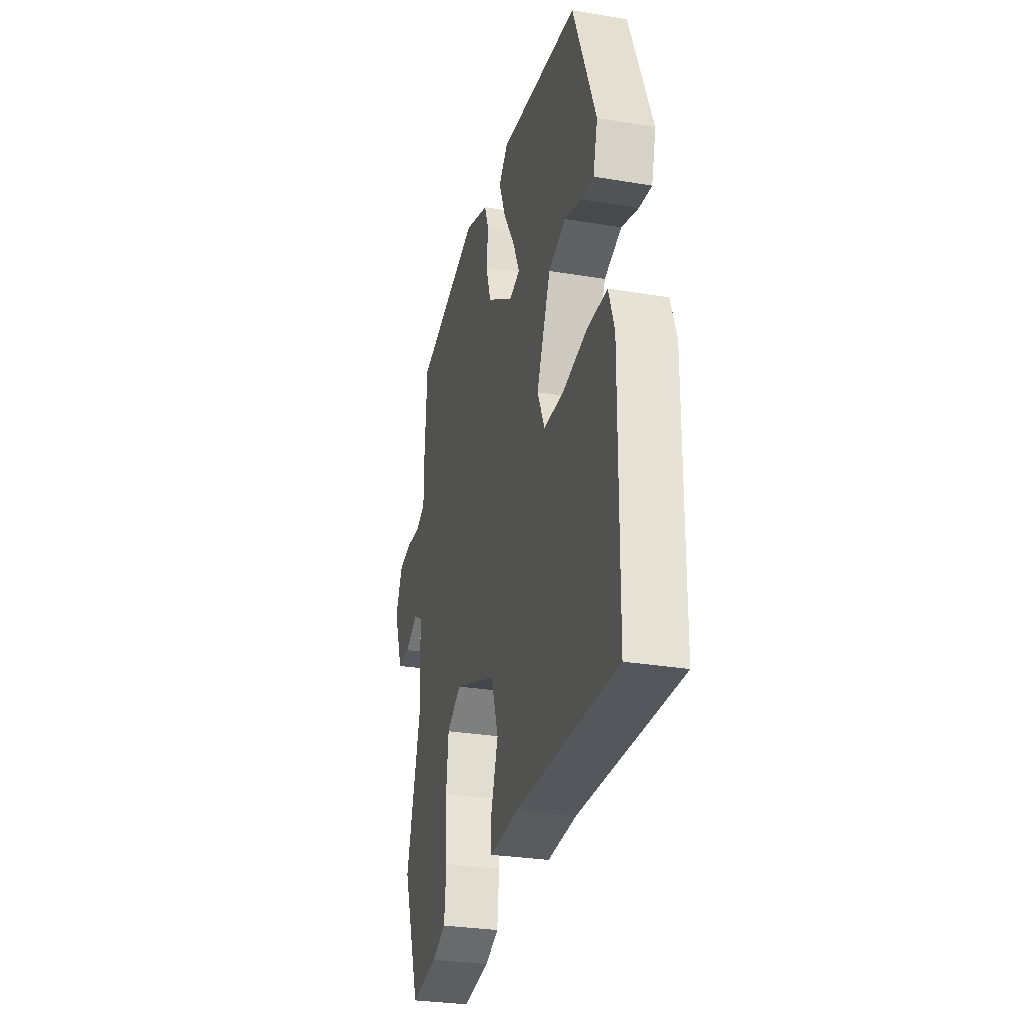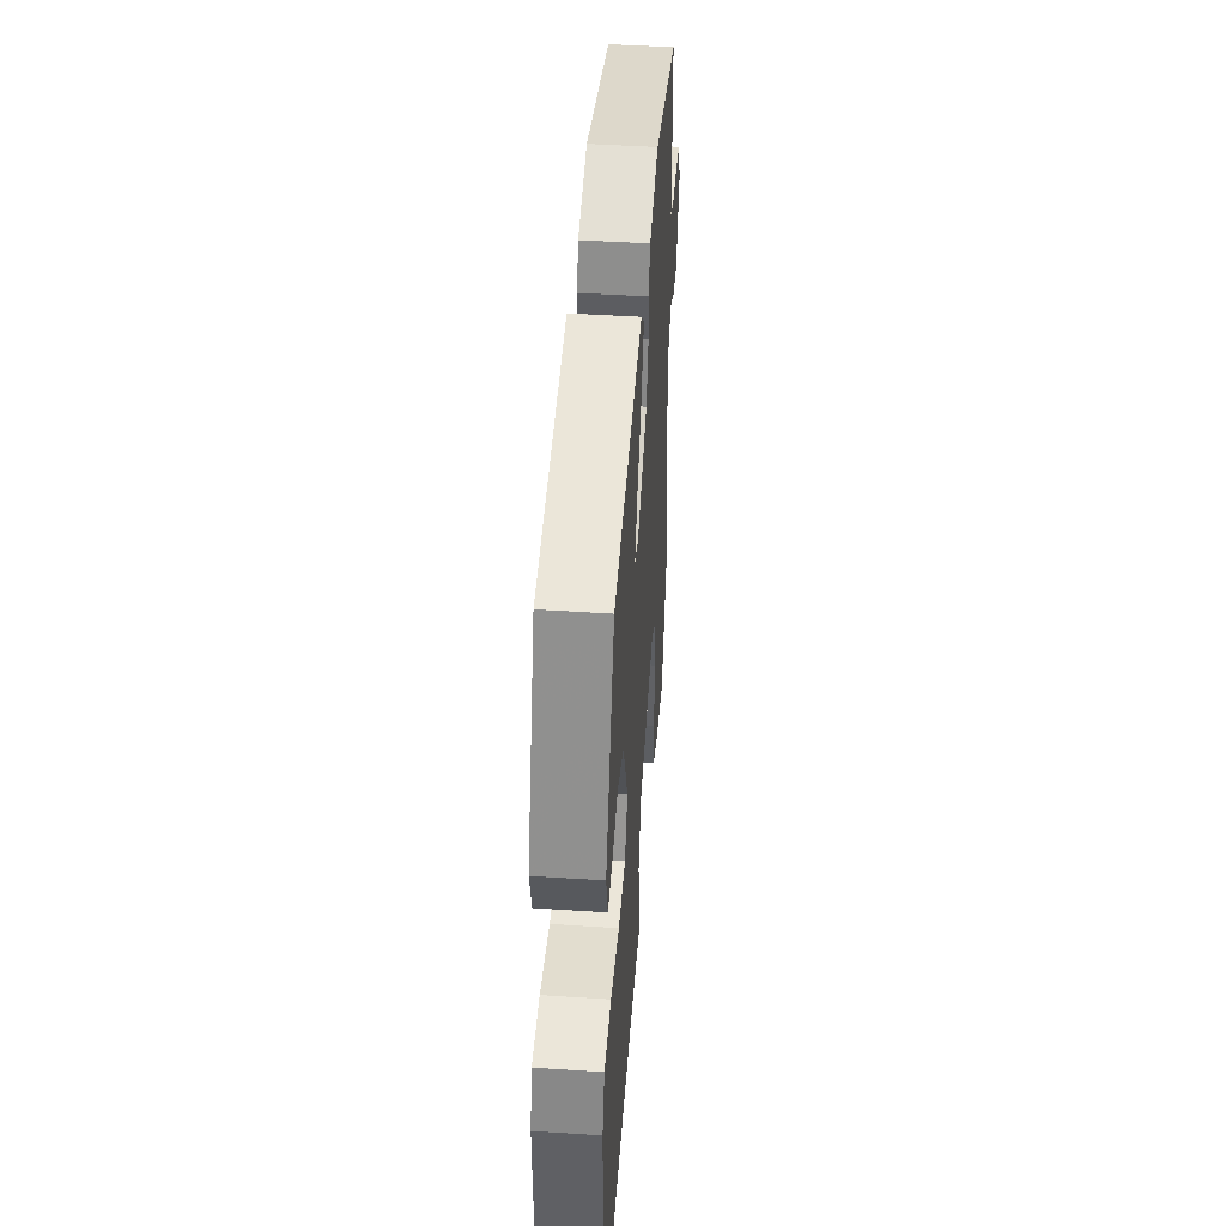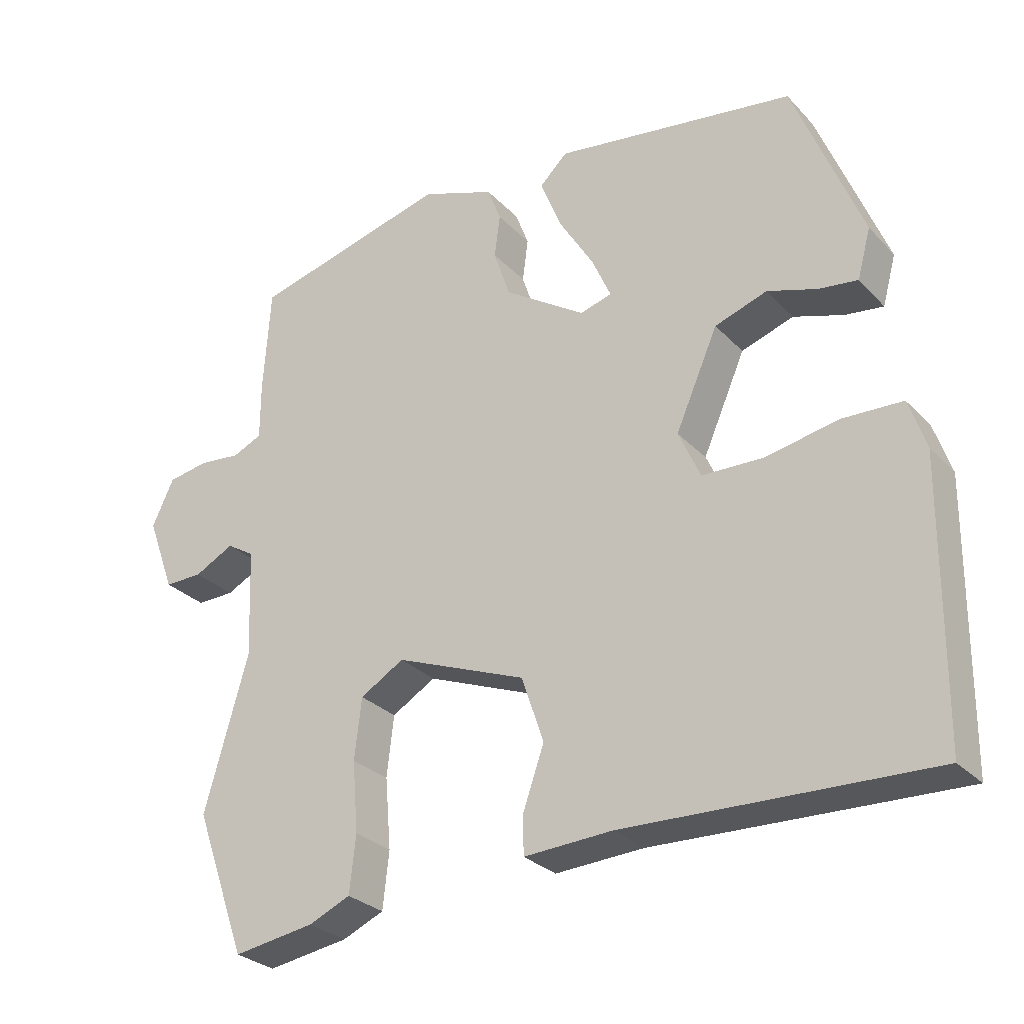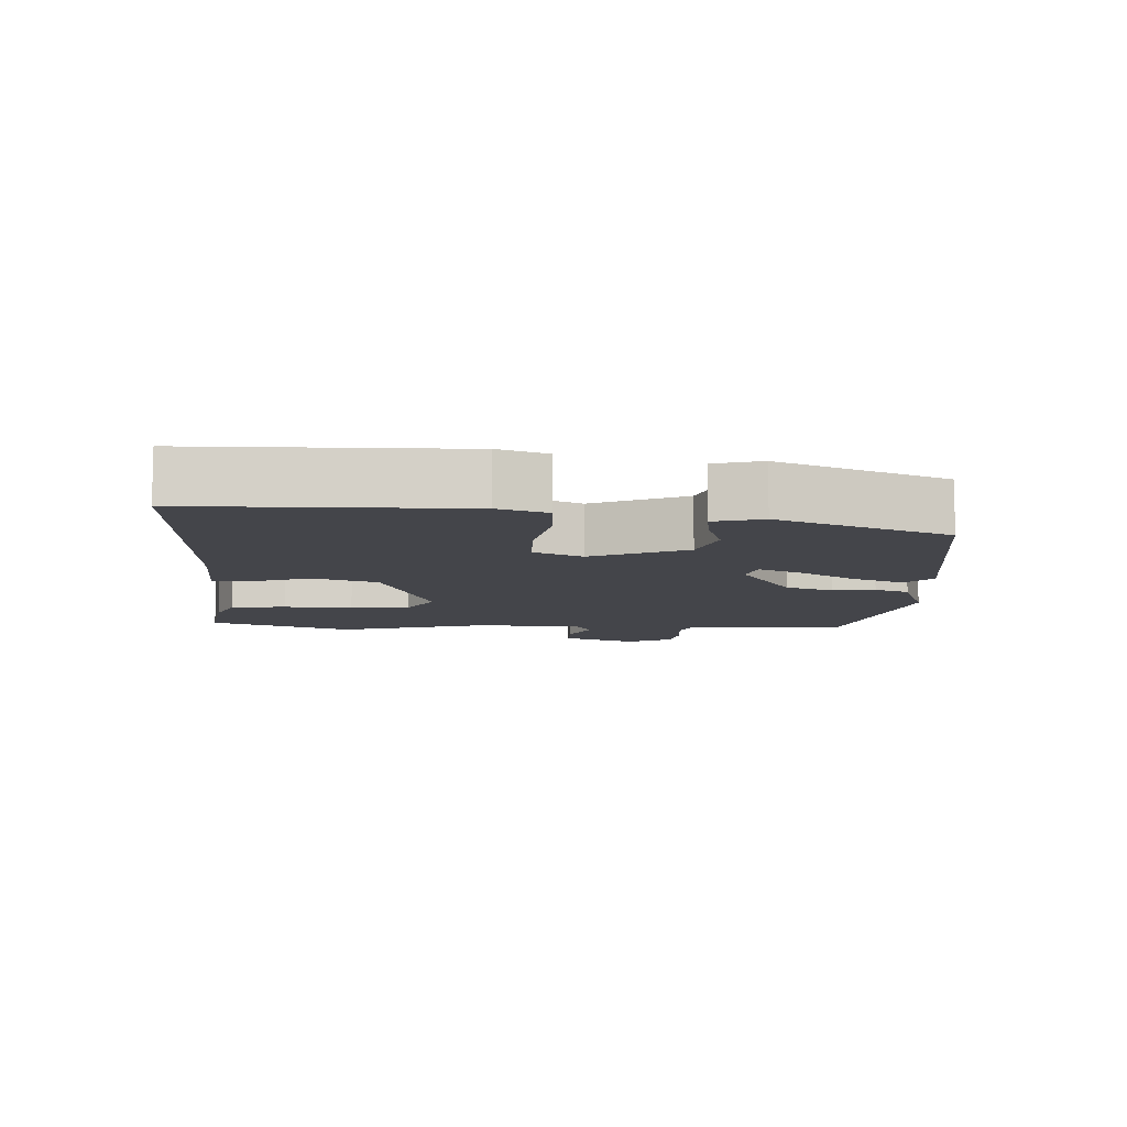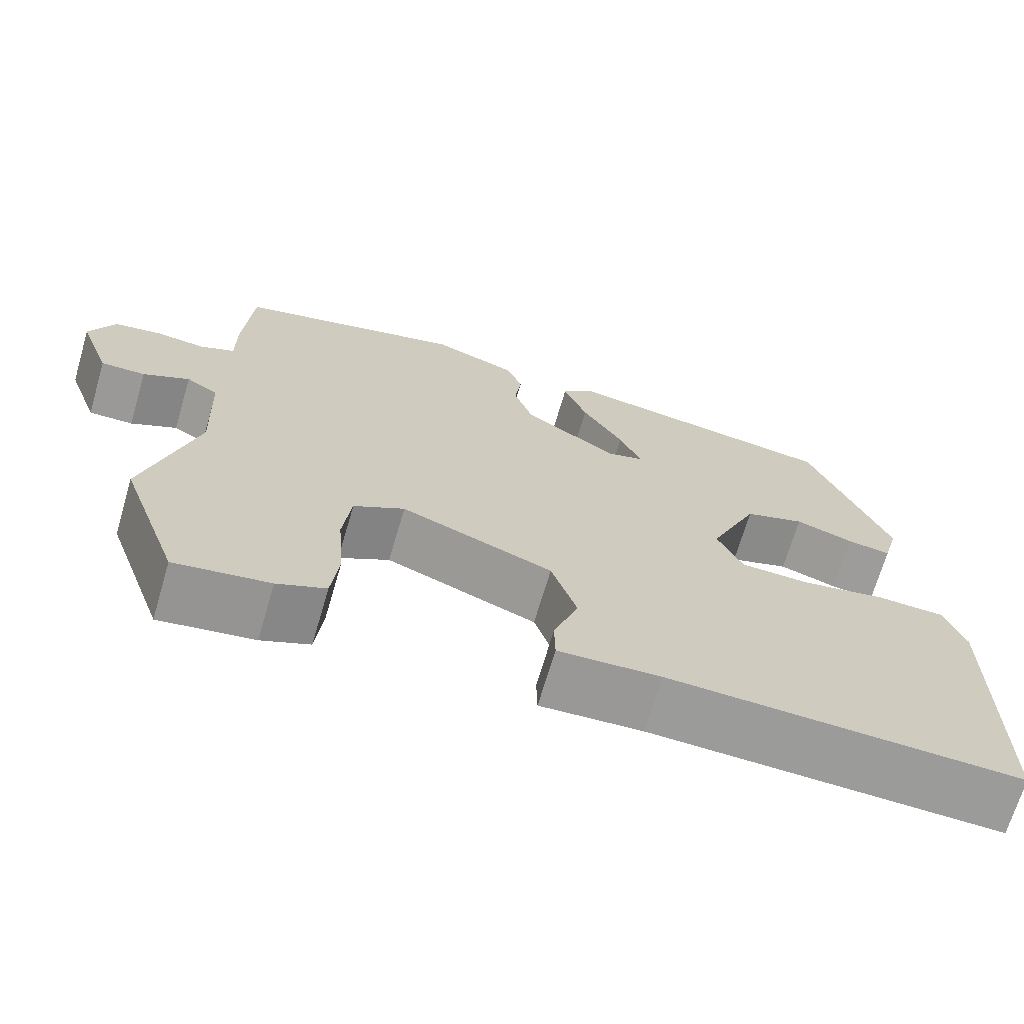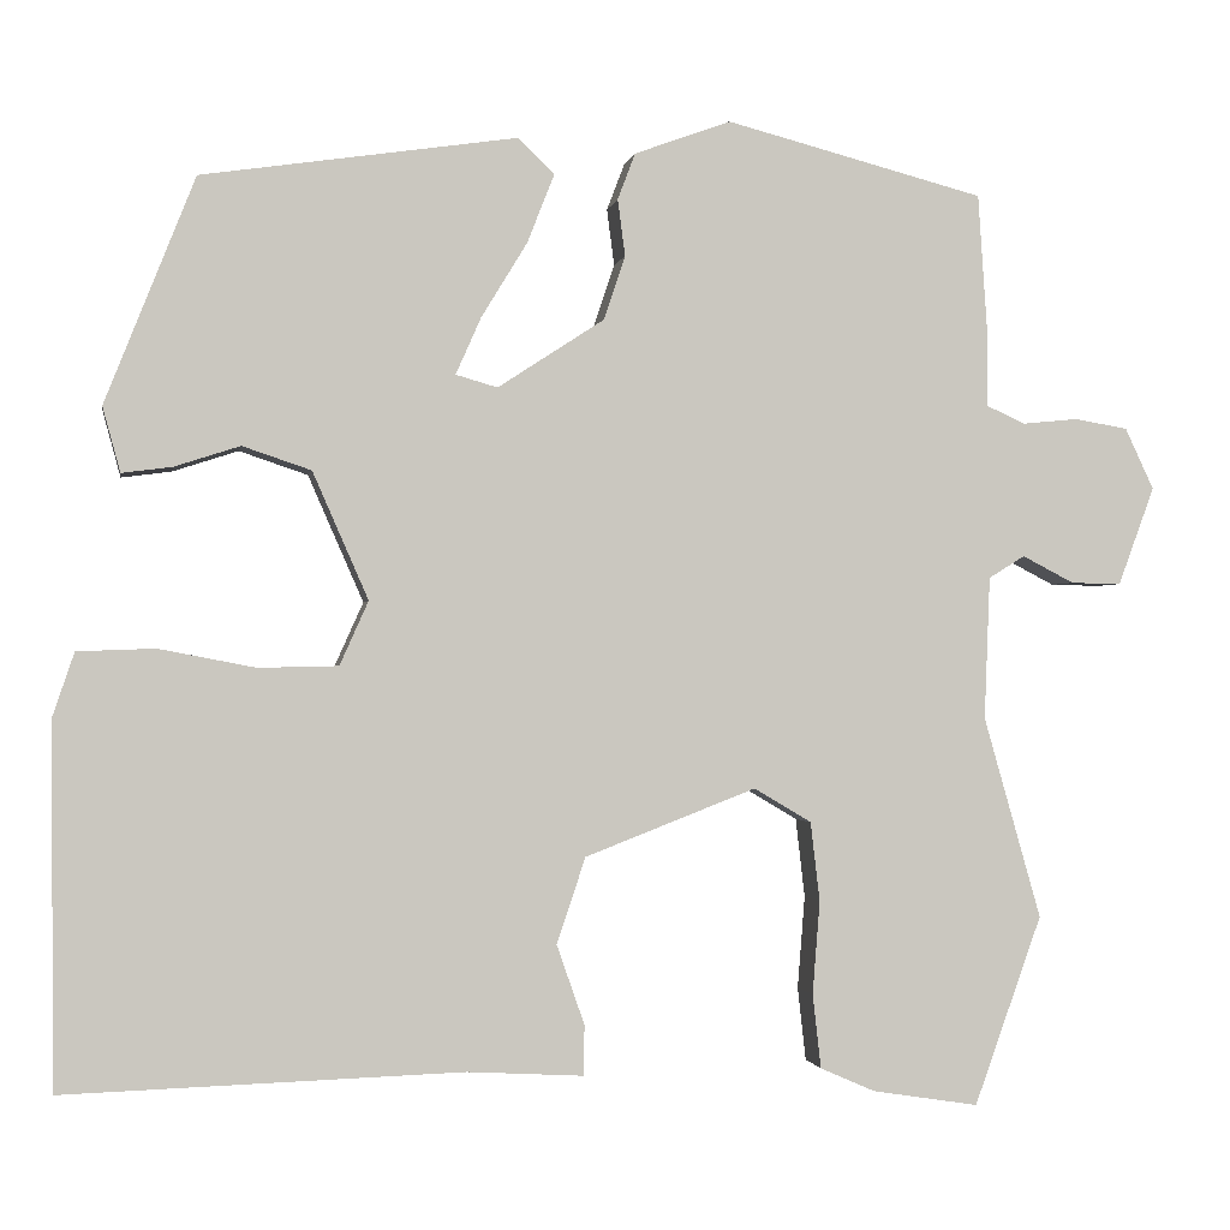
<metadata>
{"format":"obj","ext":"obj","renderer":"f3d","projection":"perspective","resolution":1024,"background":"white","views":[{"elev":-29.4,"azim":-103.9,"up":"+Z"},{"elev":45.5,"azim":-85.7,"up":"+Z"},{"elev":-28.4,"azim":-146.3,"up":"+Z"},{"elev":-9.3,"azim":-92.8,"up":"+Y"},{"elev":-69.3,"azim":163.6,"up":"+Z"},{"elev":-1.2,"azim":-9.7,"up":"+Z"}]}
</metadata>
<code>
v 0.564 0.07 -0.321
v 0.491 0.07 -0.525
v 0.376 0.07 -0.507
v 0.317 0.07 -0.481
v 0.308 0.07 -0.401
v 0.316 0.07 -0.301
v 0.306 0.07 -0.215
v 0.244 0.07 -0.178
v 0.059 0.07 -0.25
v 0.028 0.07 -0.343
v 0.058 0.07 -0.429
v 0.057 0.07 -0.483
v -0.068 0.07 -0.476
v -0.498 0.07 -0.49
v -0.502 0.07 -0.102
v -0.478 0.07 -0.031
v -0.394 0.07 -0.028
v -0.29 0.07 -0.048
v -0.204 0.07 -0.046
v -0.173 0.07 0.023
v -0.233 0.07 0.16
v -0.307 0.07 0.185
v -0.378 0.07 0.162
v -0.432 0.07 0.155
v -0.451 0.07 0.225
v -0.354 0.07 0.469
v -0.014 0.07 0.519
v 0.025 0.07 0.481
v -0.004 0.07 0.407
v -0.054 0.07 0.325
v -0.081 0.07 0.264
v -0.036 0.07 0.251
v 0.079 0.07 0.326
v 0.102 0.07 0.395
v 0.094 0.07 0.456
v 0.113 0.07 0.506
v 0.217 0.07 0.544
v 0.496 0.07 0.471
v 0.506 0.07 0.322
v 0.506 0.07 0.24
v 0.548 0.07 0.221
v 0.608 0.07 0.227
v 0.665 0.07 0.217
v 0.696 0.07 0.151
v 0.657 0.07 0.045
v 0.603 0.07 0.046
v 0.547 0.07 0.075
v 0.508 0.07 0.051
v 0.502 0.07 -0.103
v 0.564 0 -0.321
v 0.491 0 -0.525
v 0.376 0 -0.507
v 0.317 0 -0.481
v 0.308 0 -0.401
v 0.316 0 -0.301
v 0.306 0 -0.215
v 0.244 0 -0.178
v 0.059 0 -0.25
v 0.028 0 -0.343
v 0.058 0 -0.429
v 0.057 0 -0.483
v -0.068 0 -0.476
v -0.498 0 -0.49
v -0.502 0 -0.102
v -0.478 0 -0.031
v -0.394 0 -0.028
v -0.29 0 -0.048
v -0.204 0 -0.046
v -0.173 0 0.023
v -0.233 0 0.16
v -0.307 0 0.185
v -0.378 0 0.162
v -0.432 0 0.155
v -0.451 0 0.225
v -0.354 0 0.469
v -0.014 0 0.519
v 0.025 0 0.481
v -0.004 0 0.407
v -0.054 0 0.325
v -0.081 0 0.264
v -0.036 0 0.251
v 0.079 0 0.326
v 0.102 0 0.395
v 0.094 0 0.456
v 0.113 0 0.506
v 0.217 0 0.544
v 0.496 0 0.471
v 0.506 0 0.322
v 0.506 0 0.24
v 0.548 0 0.221
v 0.608 0 0.227
v 0.665 0 0.217
v 0.696 0 0.151
v 0.657 0 0.045
v 0.603 0 0.046
v 0.547 0 0.075
v 0.508 0 0.051
v 0.502 0 -0.103
f 44 45 46 47
f 42 43 44 47
f 41 42 47 48
f 40 41 48
f 37 38 39 40
f 37 40 48 49
f 34 35 36 37
f 33 34 37 49
f 27 28 29 30
f 27 30 31
f 26 27 31
f 25 26 31
f 22 23 24 25
f 22 25 31 32
f 15 16 17 18
f 13 14 15 18
f 13 18 19
f 10 11 12 13
f 9 10 13 19
f 8 9 19 20
f 3 4 5 6
f 3 6 7
f 2 3 7
f 1 2 7
f 32 33 49 1
f 21 22 32
f 8 20 21 32
f 1 7 8 32
f 96 95 94 93
f 96 93 92 91
f 97 96 91 90
f 97 90 89
f 89 88 87 86
f 98 97 89 86
f 86 85 84 83
f 98 86 83 82
f 79 78 77 76
f 80 79 76
f 80 76 75
f 80 75 74
f 74 73 72 71
f 81 80 74 71
f 67 66 65 64
f 67 64 63 62
f 68 67 62
f 62 61 60 59
f 68 62 59 58
f 69 68 58 57
f 55 54 53 52
f 56 55 52
f 56 52 51
f 56 51 50
f 50 98 82 81
f 81 71 70
f 81 70 69 57
f 81 57 56 50
f 1 50 51 2
f 2 51 52 3
f 3 52 53 4
f 4 53 54 5
f 5 54 55 6
f 6 55 56 7
f 7 56 57 8
f 8 57 58 9
f 9 58 59 10
f 10 59 60 11
f 11 60 61 12
f 12 61 62 13
f 13 62 63 14
f 14 63 64 15
f 15 64 65 16
f 16 65 66 17
f 17 66 67 18
f 18 67 68 19
f 19 68 69 20
f 20 69 70 21
f 21 70 71 22
f 22 71 72 23
f 23 72 73 24
f 24 73 74 25
f 25 74 75 26
f 26 75 76 27
f 27 76 77 28
f 28 77 78 29
f 29 78 79 30
f 30 79 80 31
f 31 80 81 32
f 32 81 82 33
f 33 82 83 34
f 34 83 84 35
f 35 84 85 36
f 36 85 86 37
f 37 86 87 38
f 38 87 88 39
f 39 88 89 40
f 40 89 90 41
f 41 90 91 42
f 42 91 92 43
f 43 92 93 44
f 44 93 94 45
f 45 94 95 46
f 46 95 96 47
f 47 96 97 48
f 48 97 98 49
f 49 98 50 1

</code>
